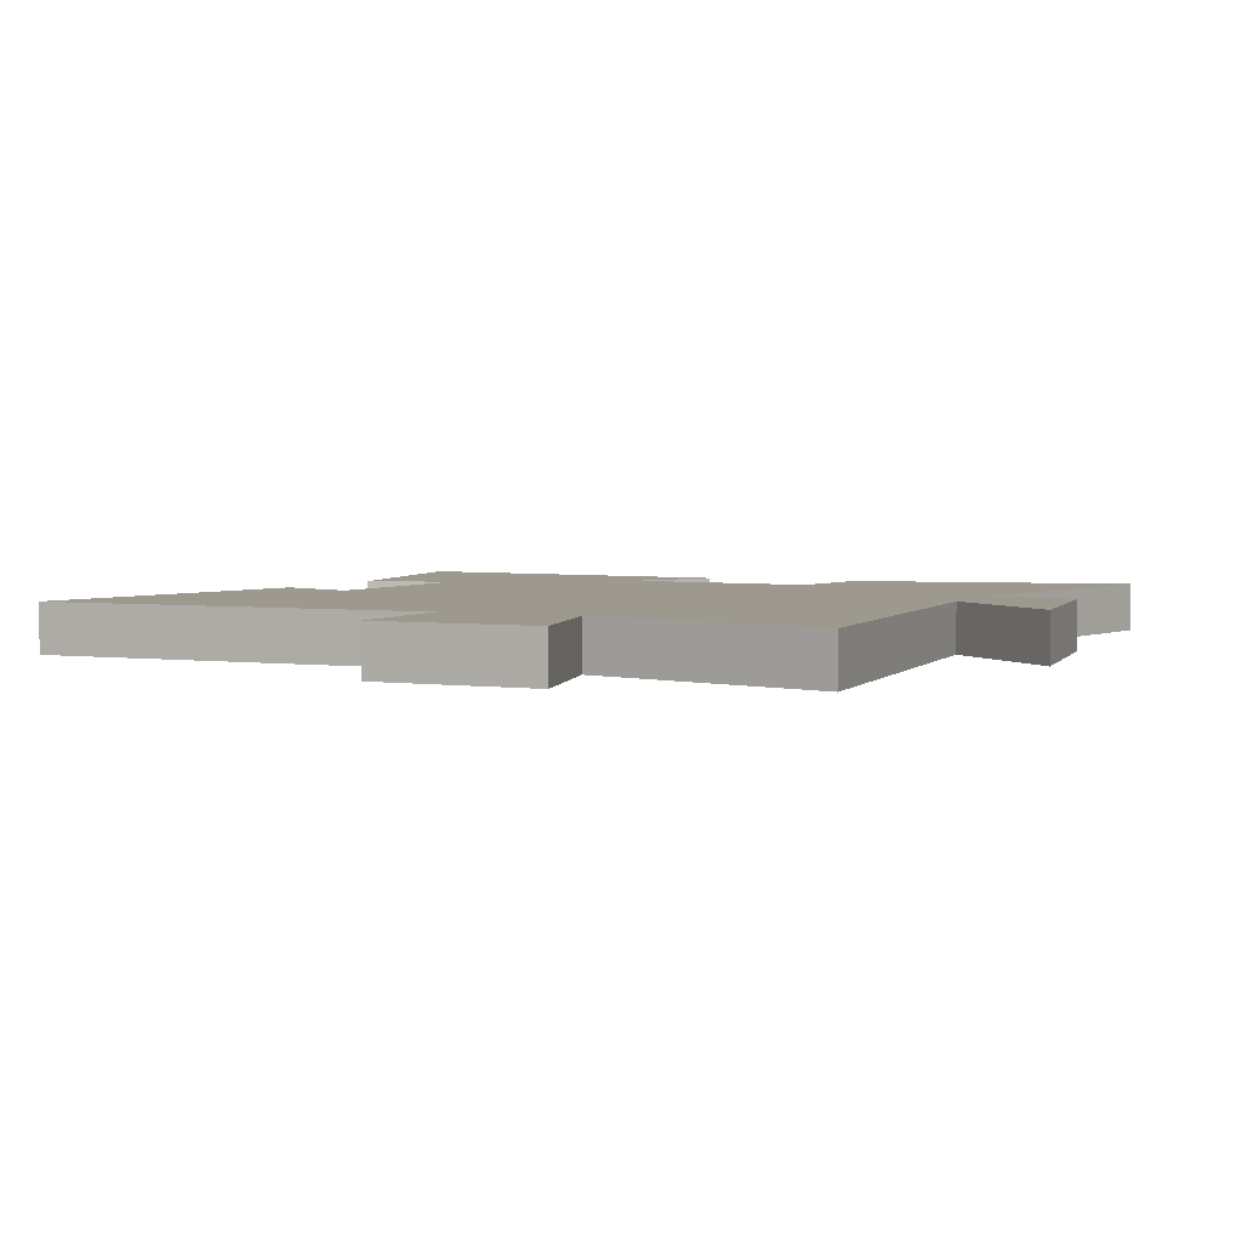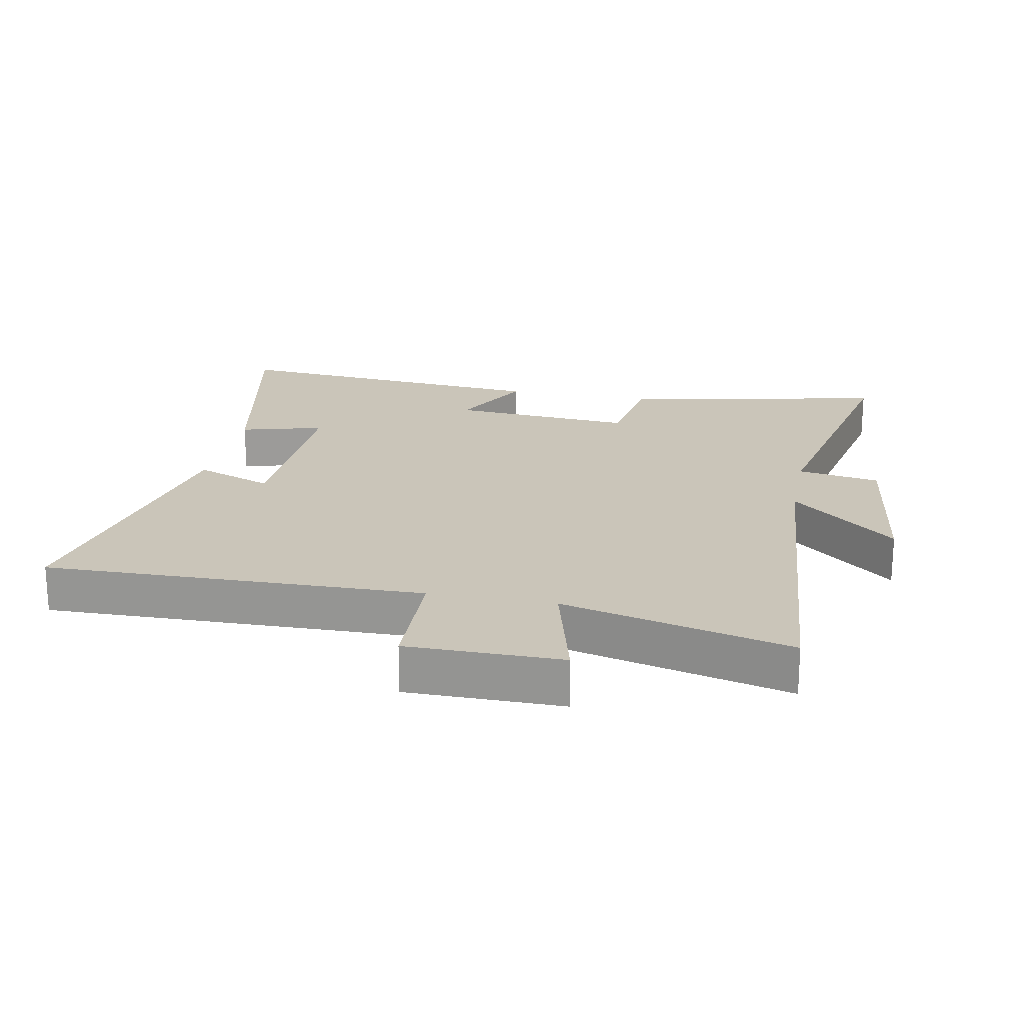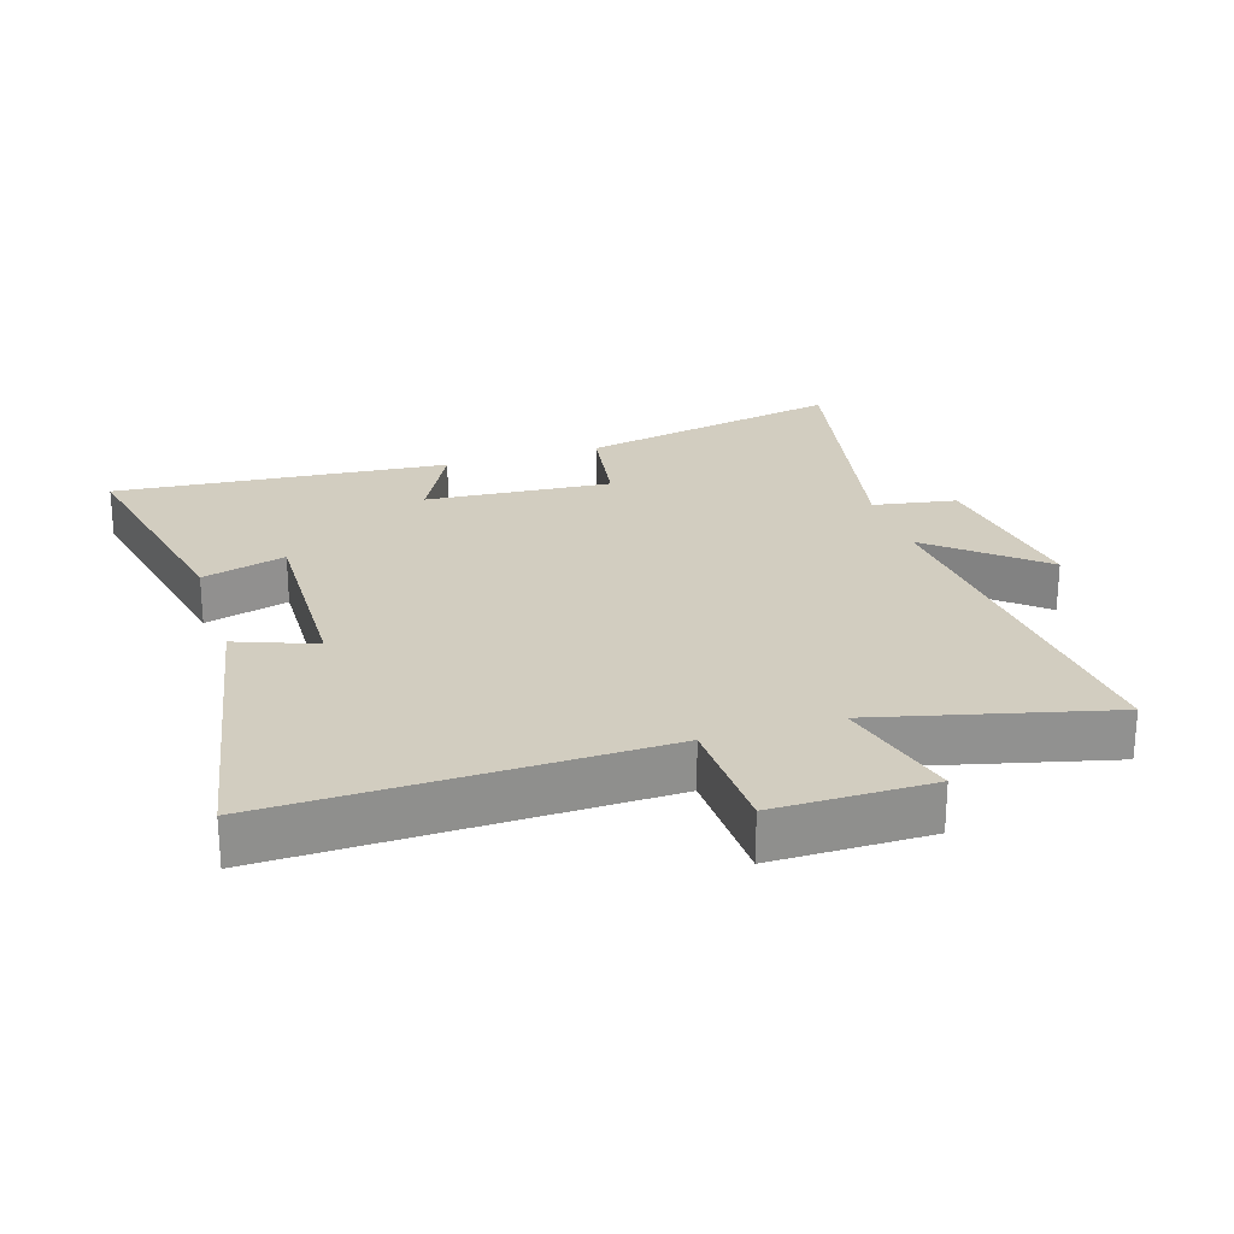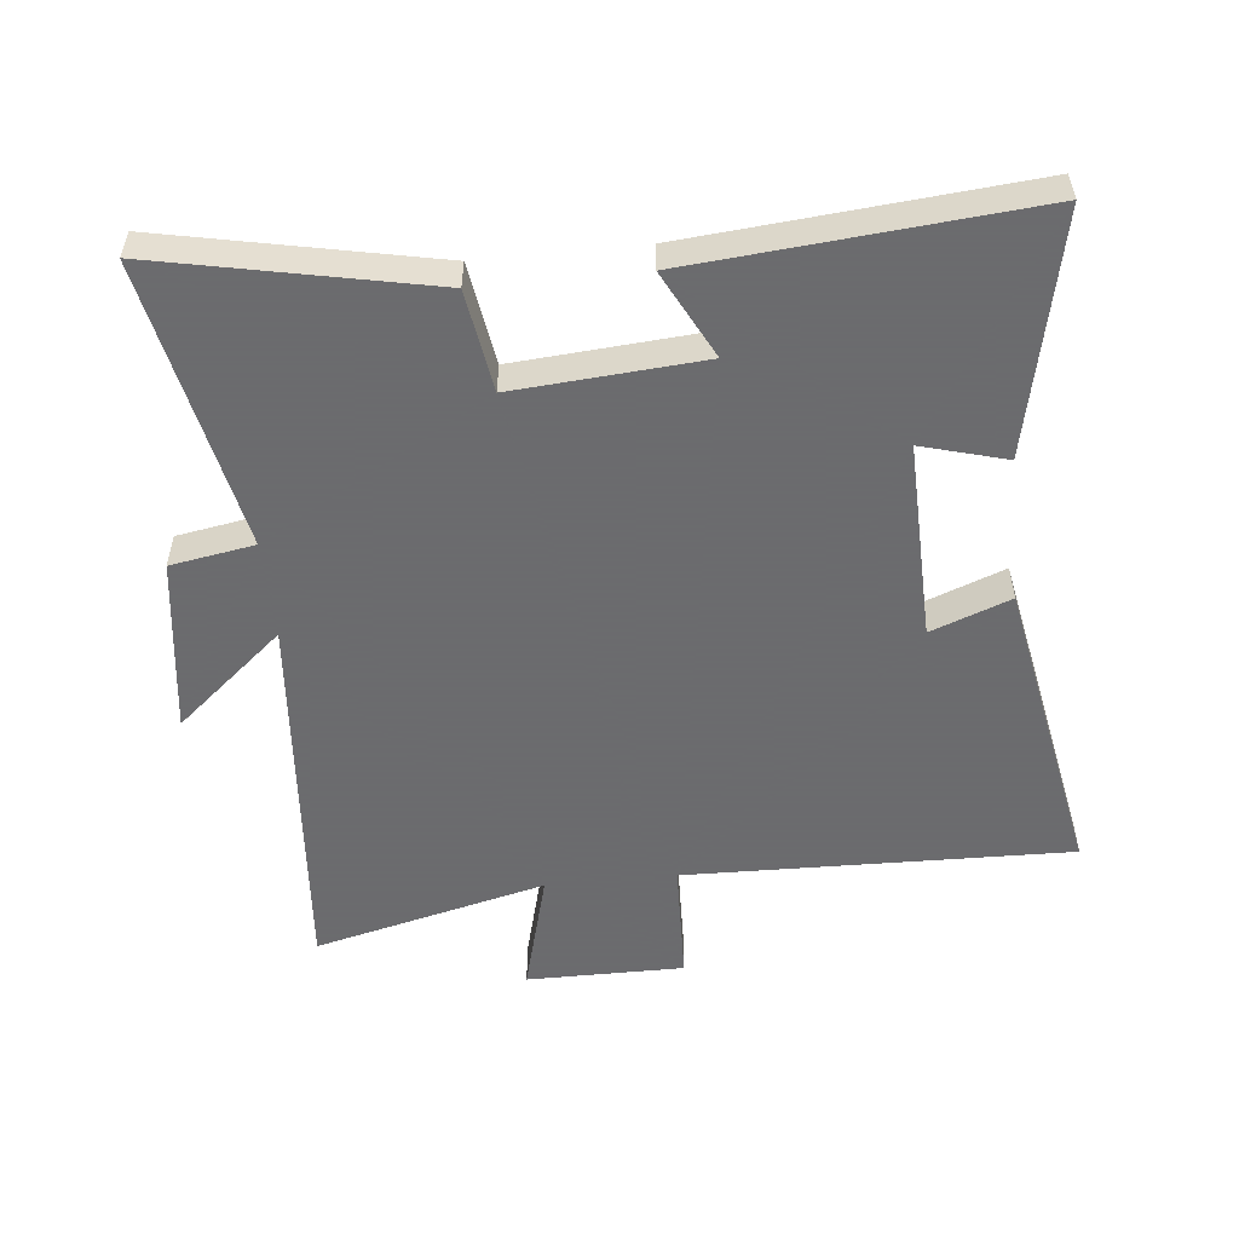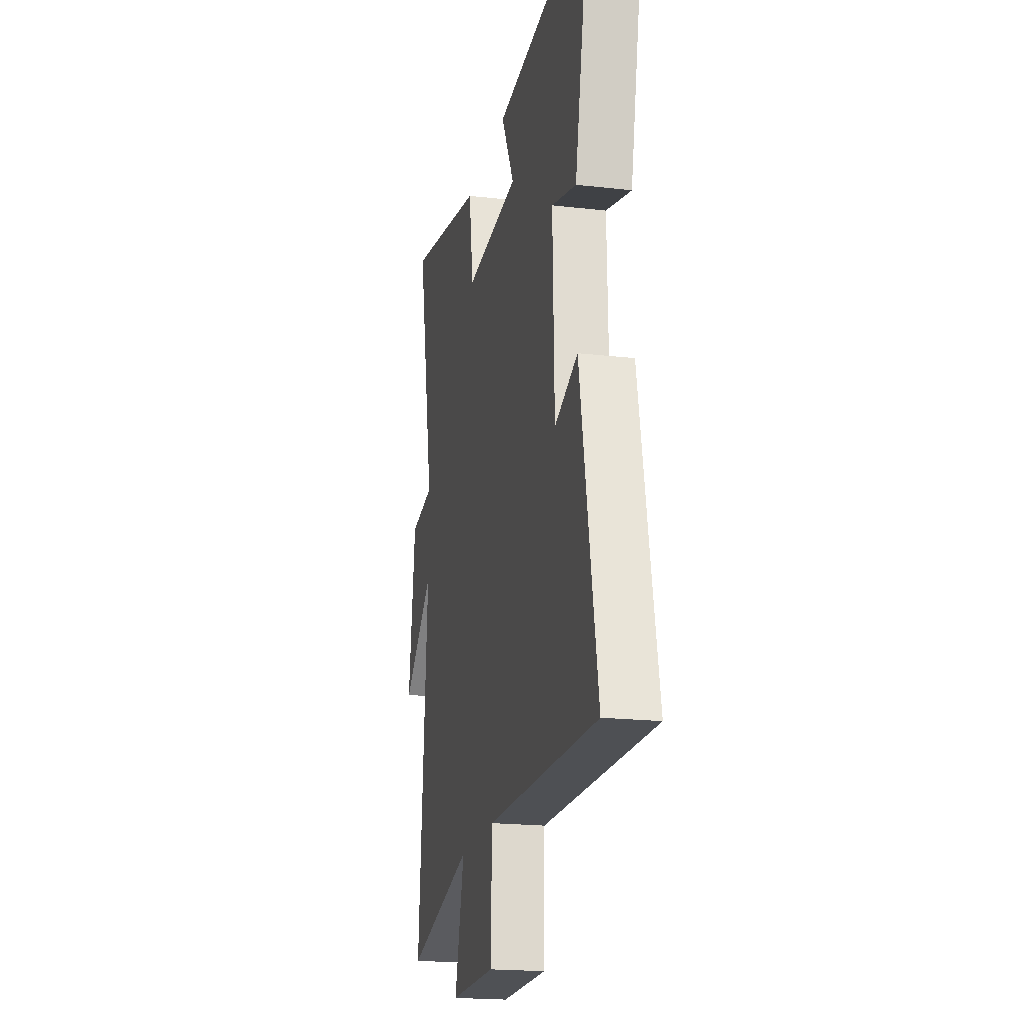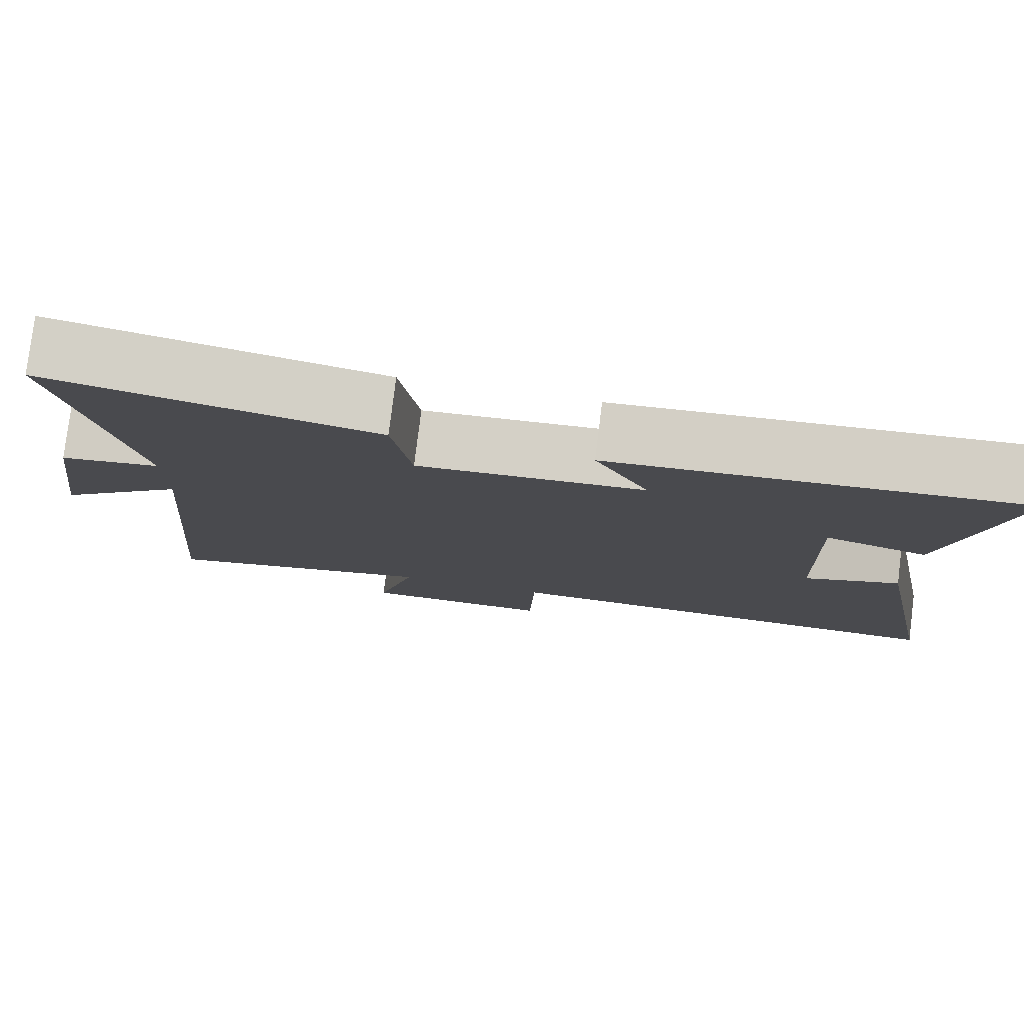
<metadata>
{"format":"obj","ext":"obj","renderer":"f3d","projection":"perspective","resolution":1024,"background":"white","views":[{"elev":3.5,"azim":-155.1,"up":"+Y"},{"elev":20.6,"azim":-168.8,"up":"+Y"},{"elev":24.4,"azim":162.4,"up":"+Y"},{"elev":-53.5,"azim":5.8,"up":"+Y"},{"elev":-19.8,"azim":78.0,"up":"+Z"},{"elev":78.9,"azim":7.1,"up":"+Z"}]}
</metadata>
<code>
v 0.589 0.07 -0.513
v 0.002 0.07 -0.5
v -0.004 0.07 -0.689
v -0.244 0.07 -0.689
v -0.194 0.07 -0.5
v -0.548 0.07 -0.588
v -0.5 0.07 -0.005
v -0.664 0.07 -0.145
v -0.628 0.07 0.123
v -0.5 0.07 0.145
v -0.589 0.07 0.584
v -0.178 0.07 0.5
v -0.154 0.07 0.346
v 0.132 0.07 0.368
v 0.064 0.07 0.5
v 0.578 0.07 0.545
v 0.5 0.07 0.177
v 0.371 0.07 0.213
v 0.379 0.07 -0.091
v 0.5 0.07 -0.045
v 0.589 0 -0.513
v 0.002 0 -0.5
v -0.004 0 -0.689
v -0.244 0 -0.689
v -0.194 0 -0.5
v -0.548 0 -0.588
v -0.5 0 -0.005
v -0.664 0 -0.145
v -0.628 0 0.123
v -0.5 0 0.145
v -0.589 0 0.584
v -0.178 0 0.5
v -0.154 0 0.346
v 0.132 0 0.368
v 0.064 0 0.5
v 0.578 0 0.545
v 0.5 0 0.177
v 0.371 0 0.213
v 0.379 0 -0.091
v 0.5 0 -0.045
f 19 20 1 2
f 18 19 2
f 16 17 18
f 15 16 18
f 14 15 18
f 13 14 18 2
f 10 11 12 13
f 10 13 2 3
f 7 8 9 10
f 7 10 3
f 5 6 7
f 5 7 3
f 3 4 5
f 22 21 40 39
f 22 39 38
f 38 37 36
f 38 36 35
f 38 35 34
f 22 38 34 33
f 33 32 31 30
f 23 22 33 30
f 30 29 28 27
f 23 30 27
f 27 26 25
f 23 27 25
f 25 24 23
f 1 21 22 2
f 2 22 23 3
f 3 23 24 4
f 4 24 25 5
f 5 25 26 6
f 6 26 27 7
f 7 27 28 8
f 8 28 29 9
f 9 29 30 10
f 10 30 31 11
f 11 31 32 12
f 12 32 33 13
f 13 33 34 14
f 14 34 35 15
f 15 35 36 16
f 16 36 37 17
f 17 37 38 18
f 18 38 39 19
f 19 39 40 20
f 20 40 21 1

</code>
